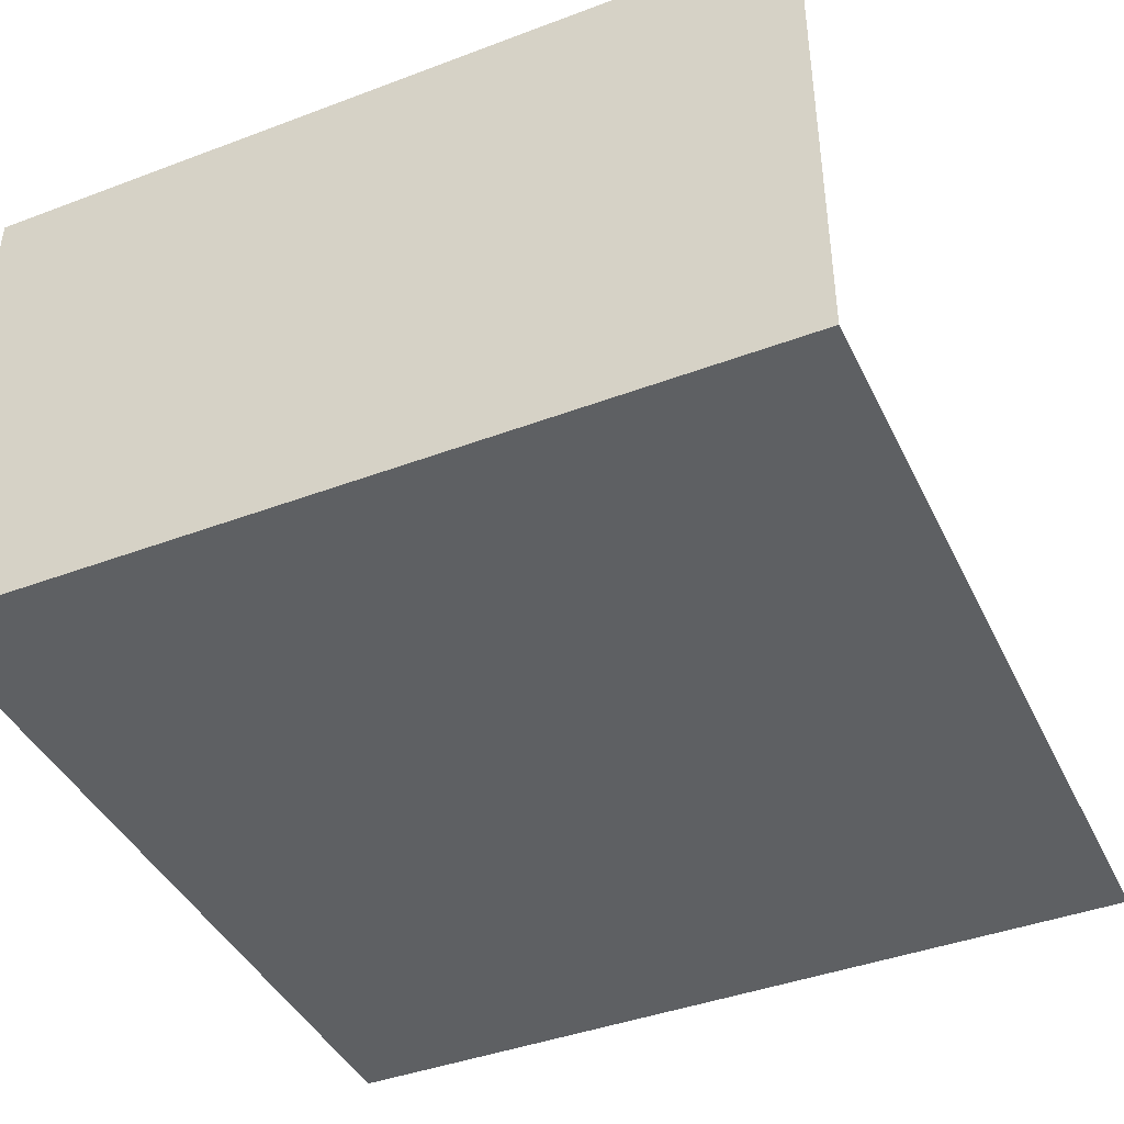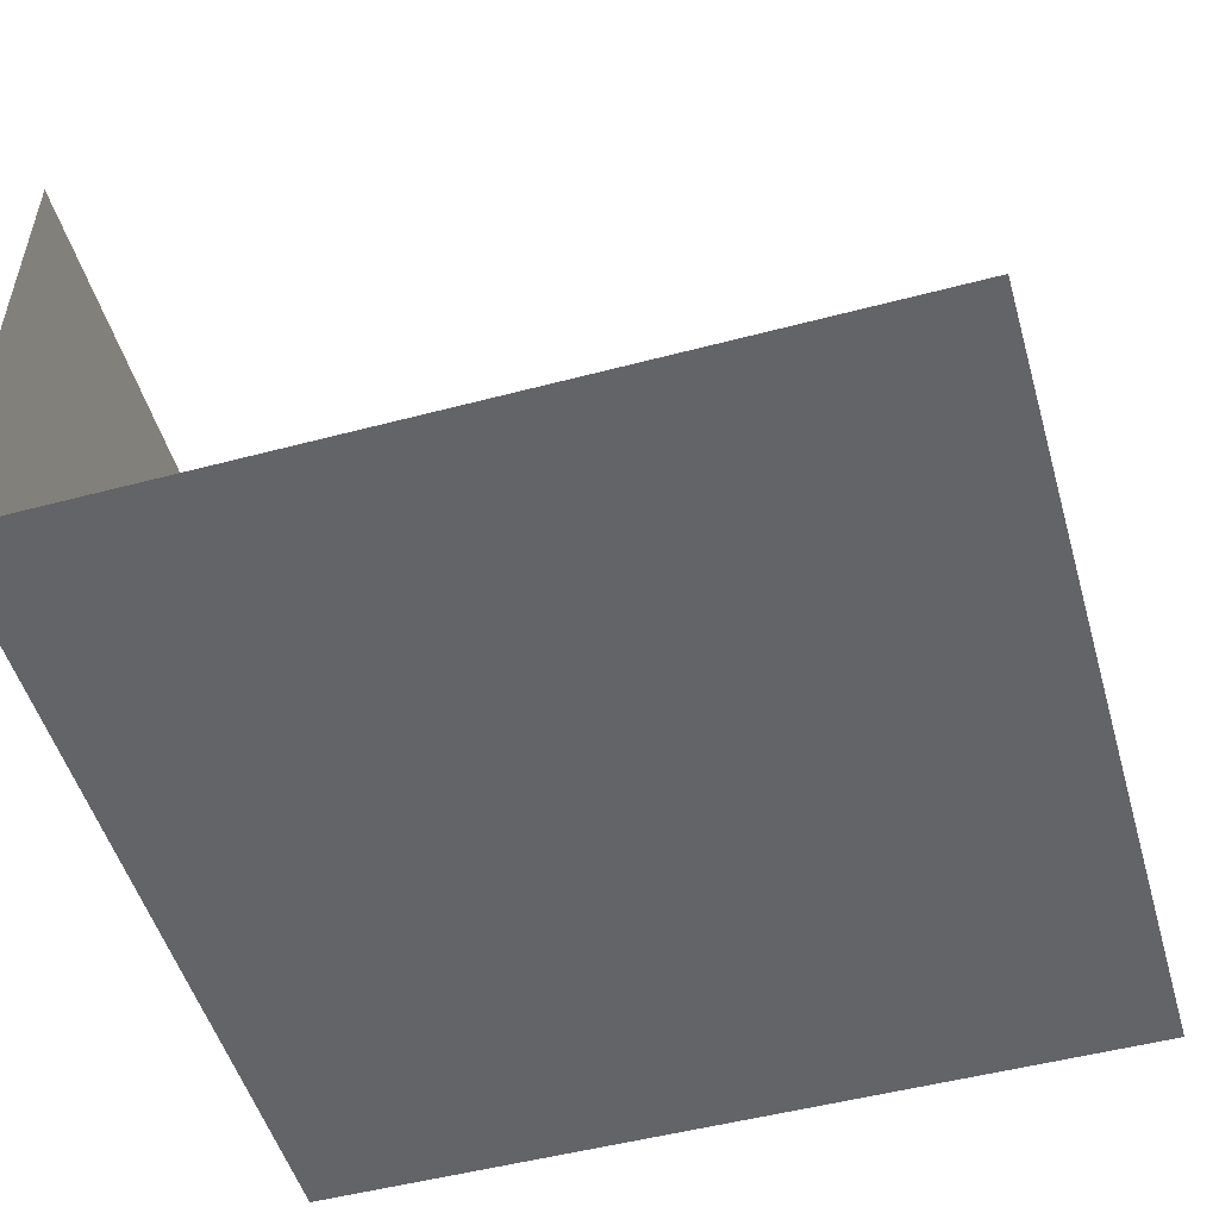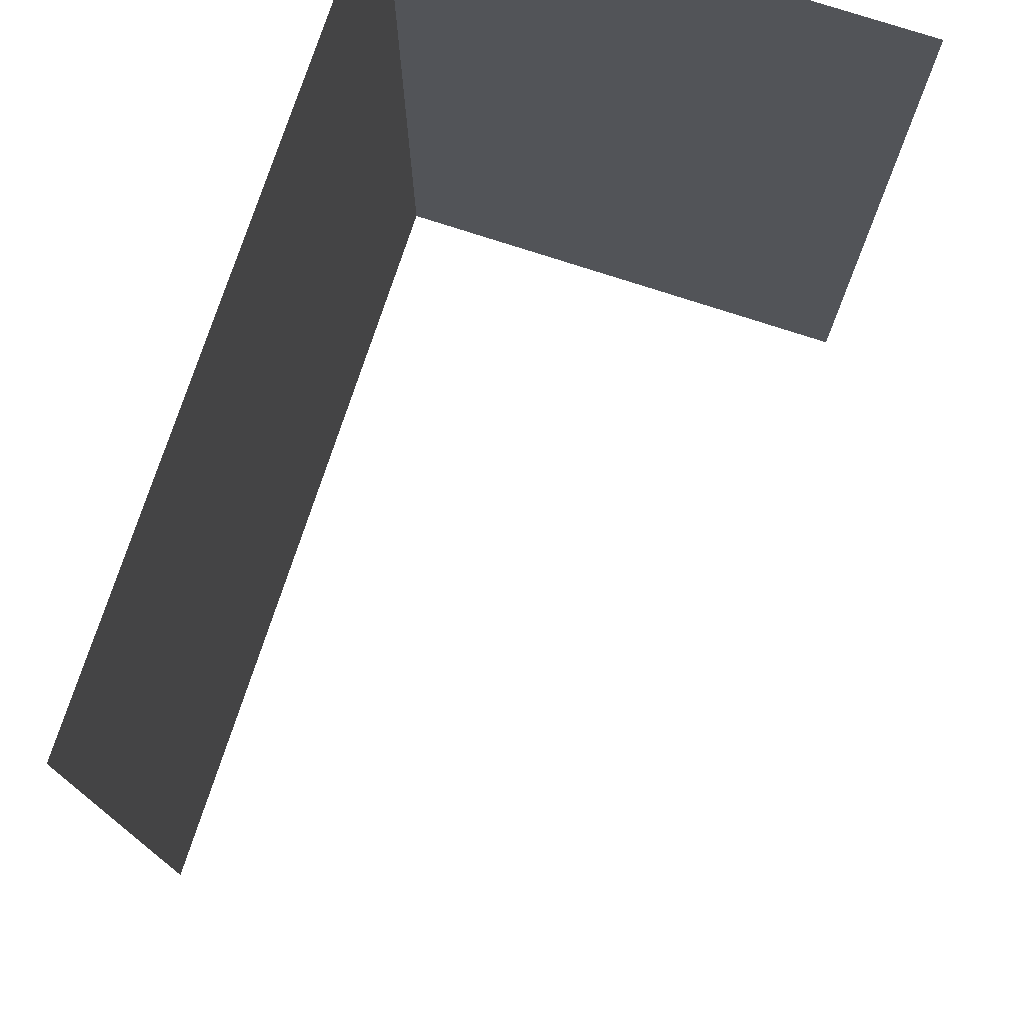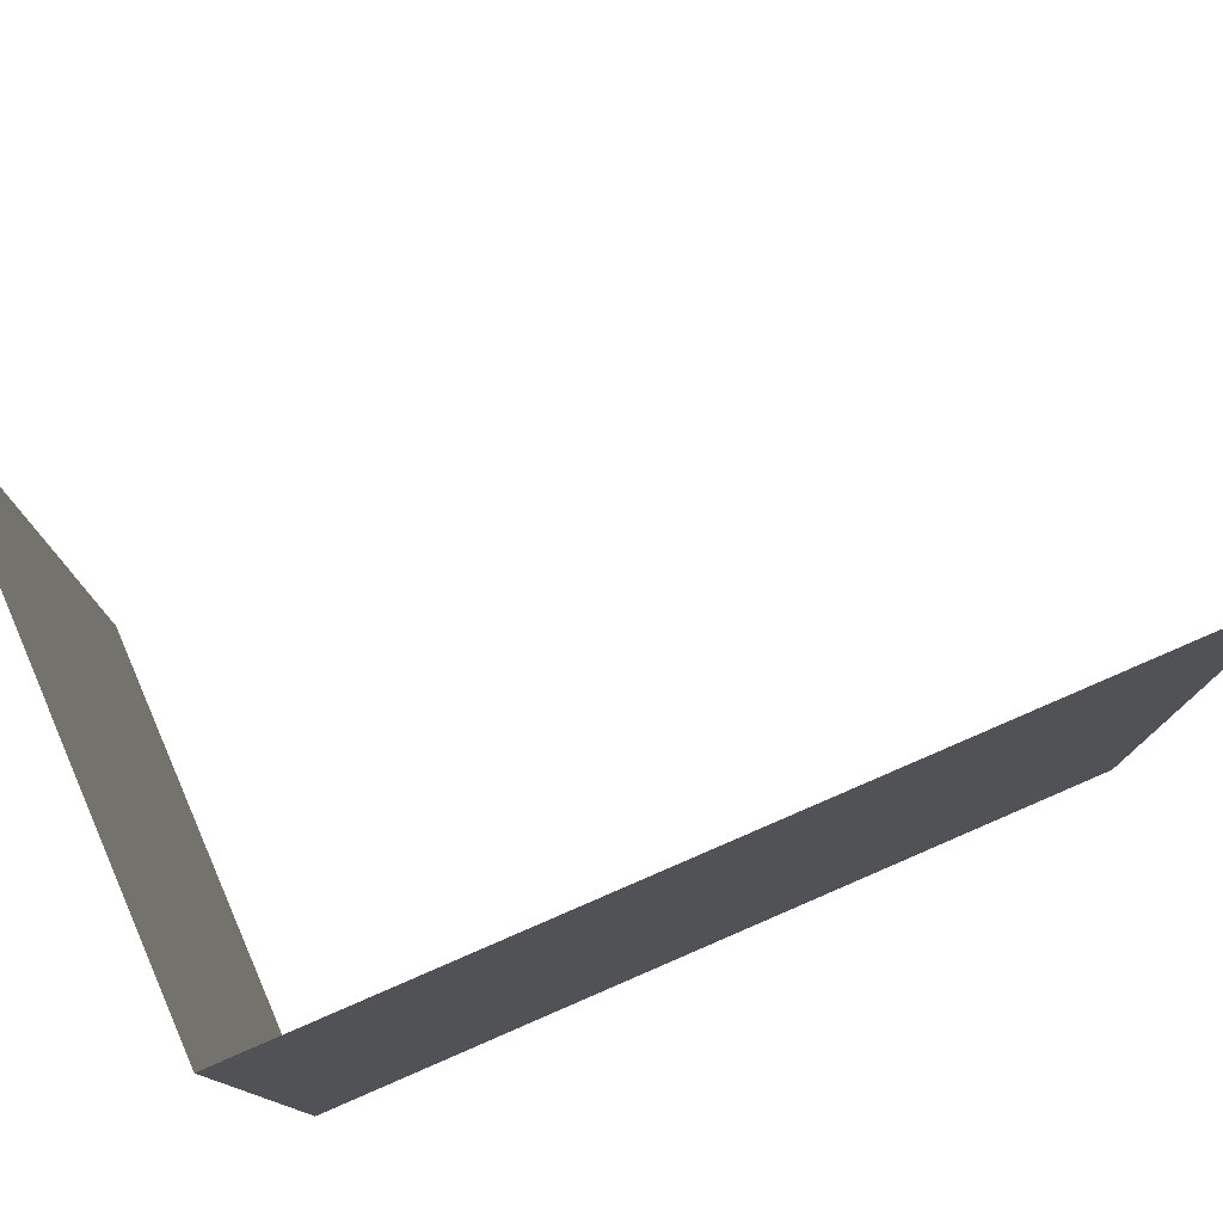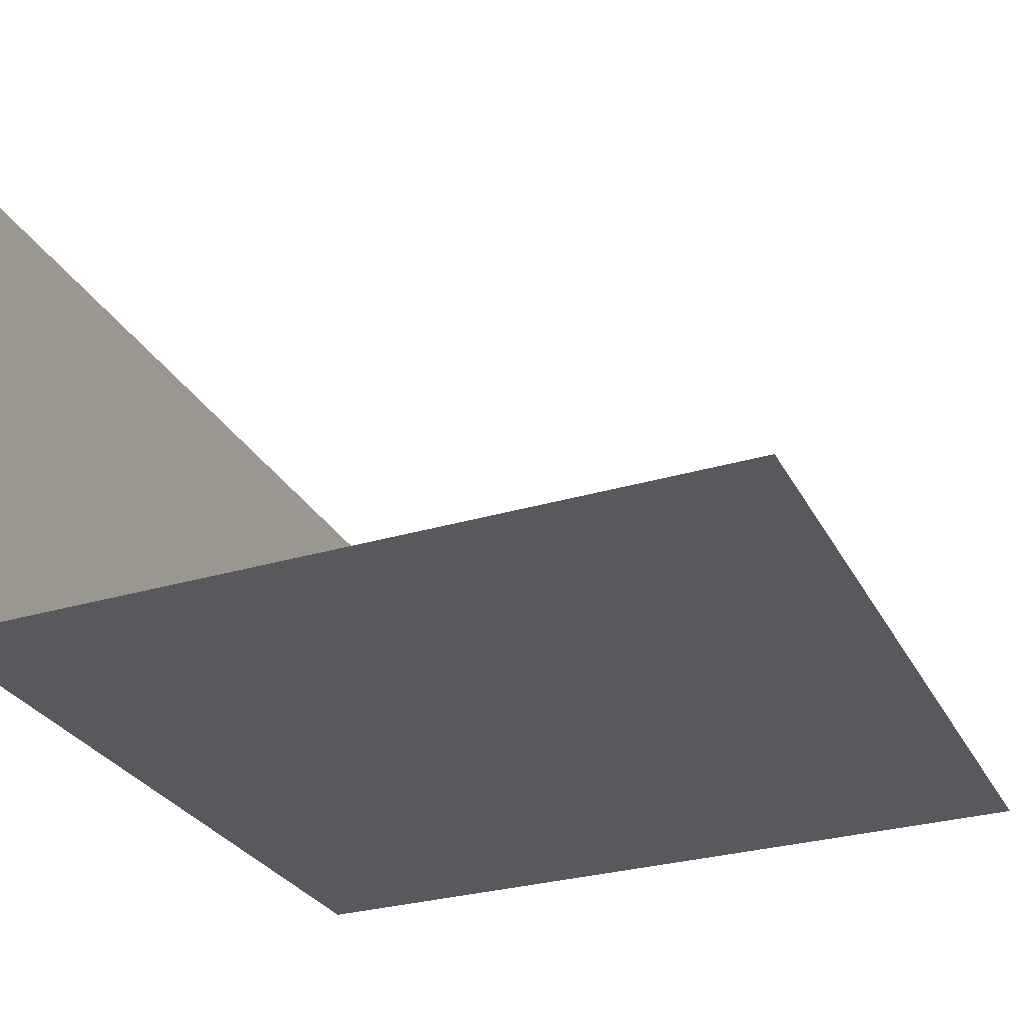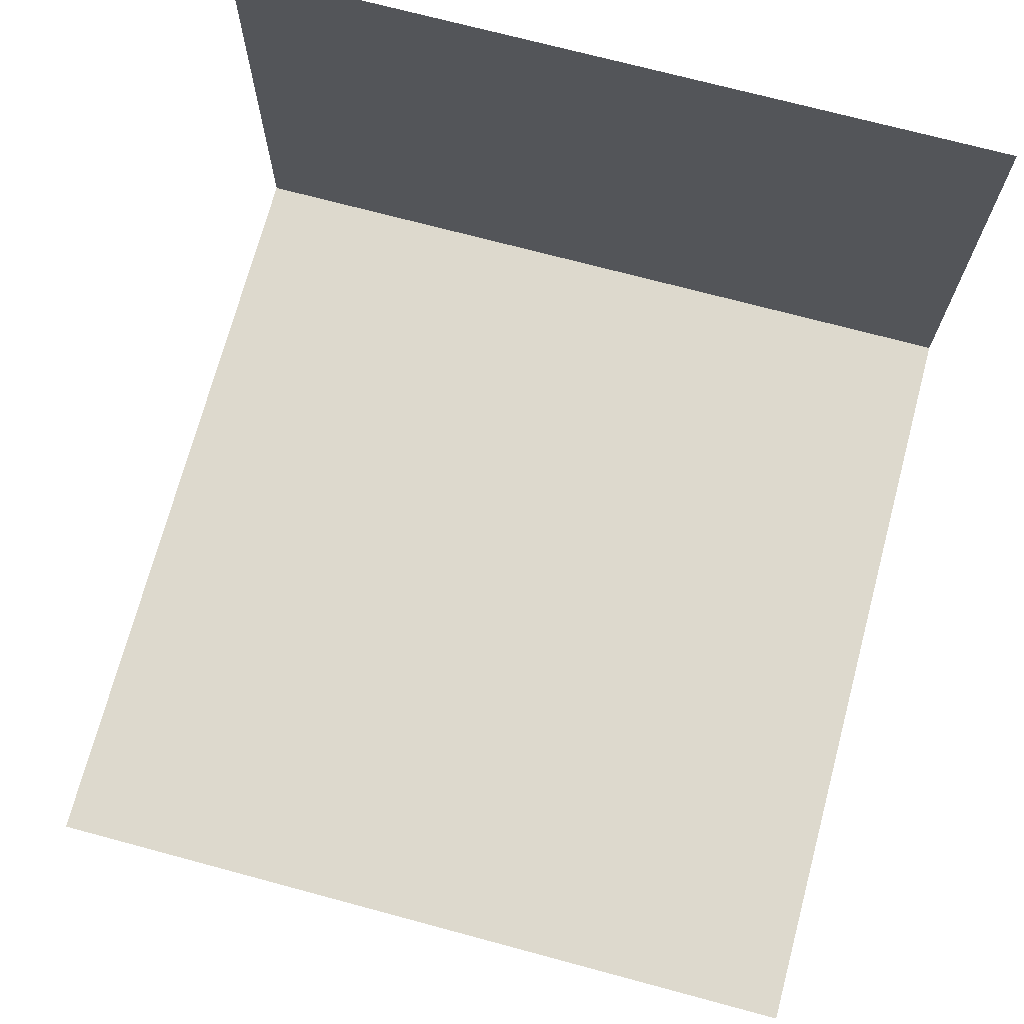
<metadata>
{"format":"obj","ext":"obj","renderer":"f3d","projection":"perspective","resolution":1024,"background":"white","views":[{"elev":-42.1,"azim":-65.7,"up":"+Y"},{"elev":-51.1,"azim":16.1,"up":"+Y"},{"elev":75.6,"azim":108.1,"up":"+Z"},{"elev":78.4,"azim":-23.4,"up":"+Z"},{"elev":-29.6,"azim":23.7,"up":"+Y"},{"elev":72.0,"azim":105.0,"up":"+Y"}]}
</metadata>
<code>
g mesh01
v -202.1 -248.4 -202
v -202.1 -248.4 202
v 201.9 -248.4 -202
v 201.9 -248.4 202
v -201.9 1.345 -202
v -201.9 1.345 202
f 3 4 2 1
f 2 6 5 1

</code>
